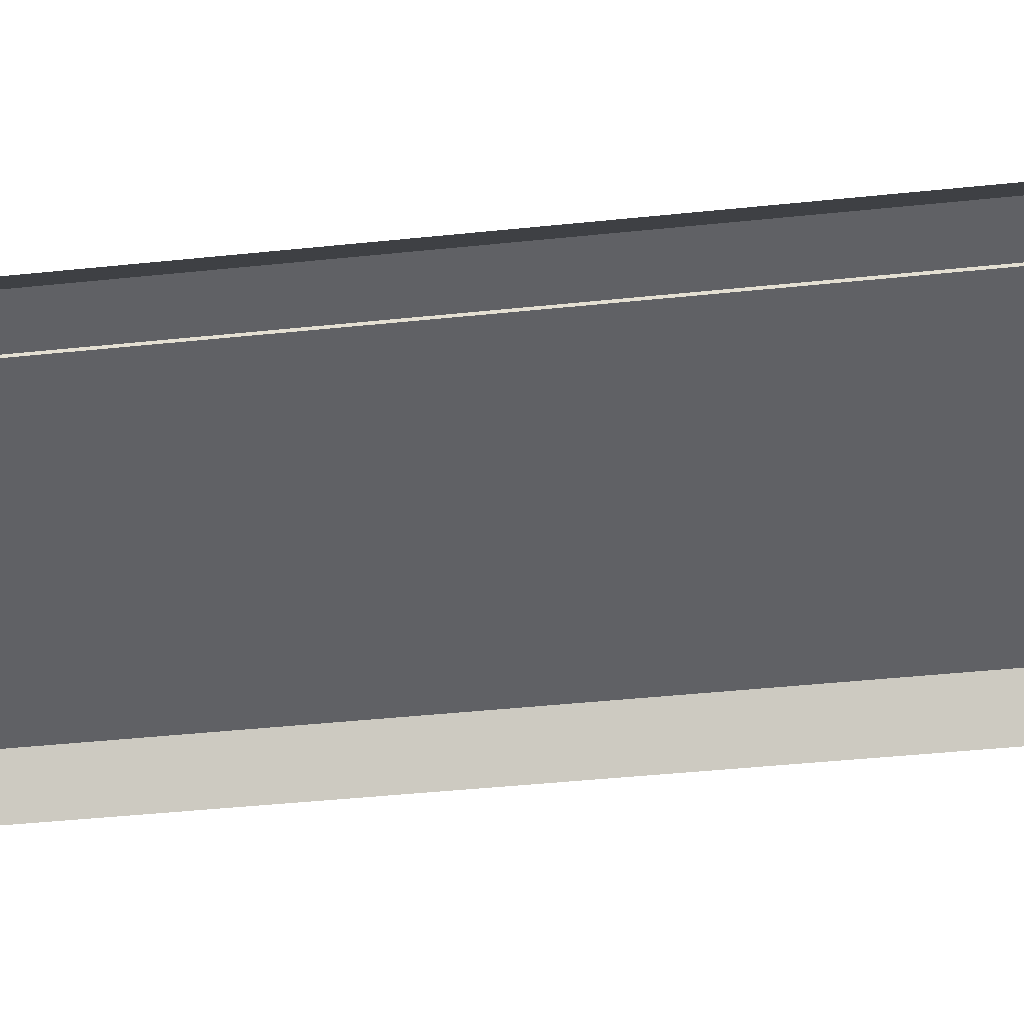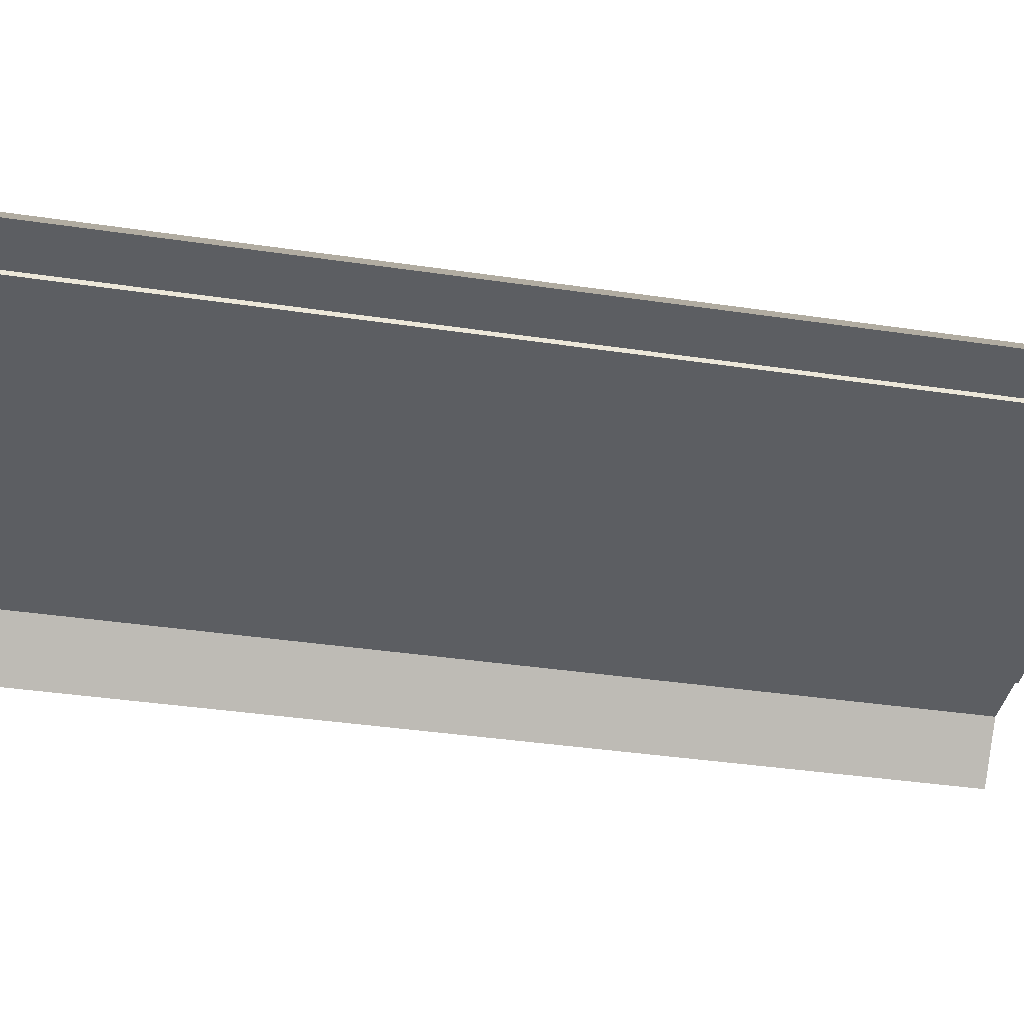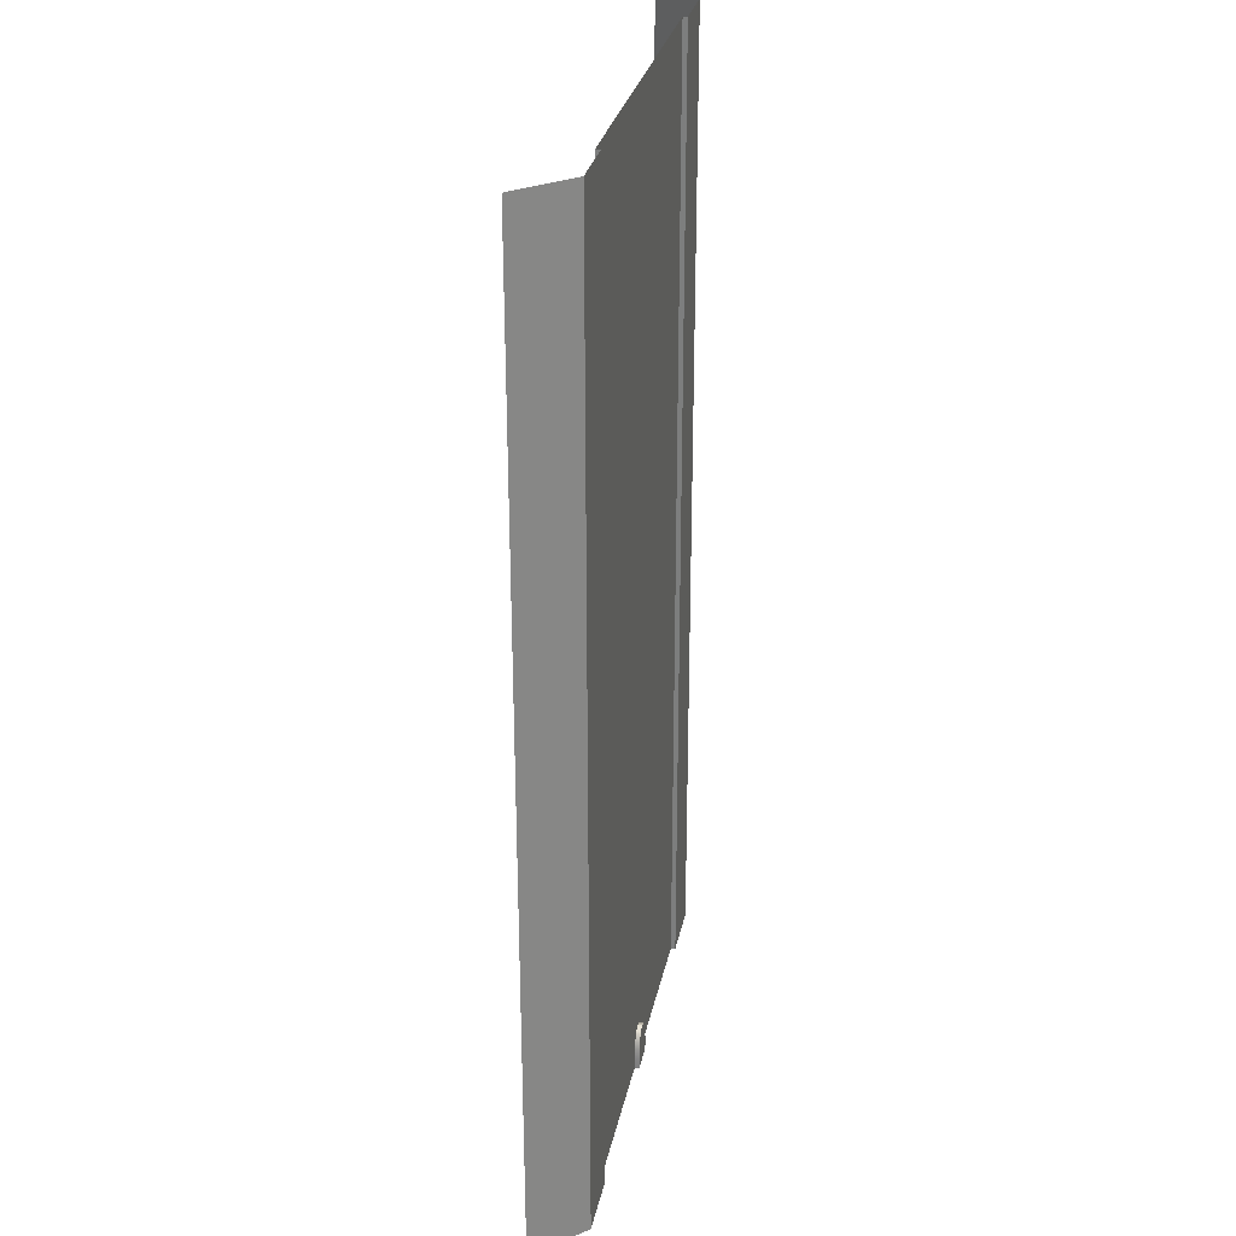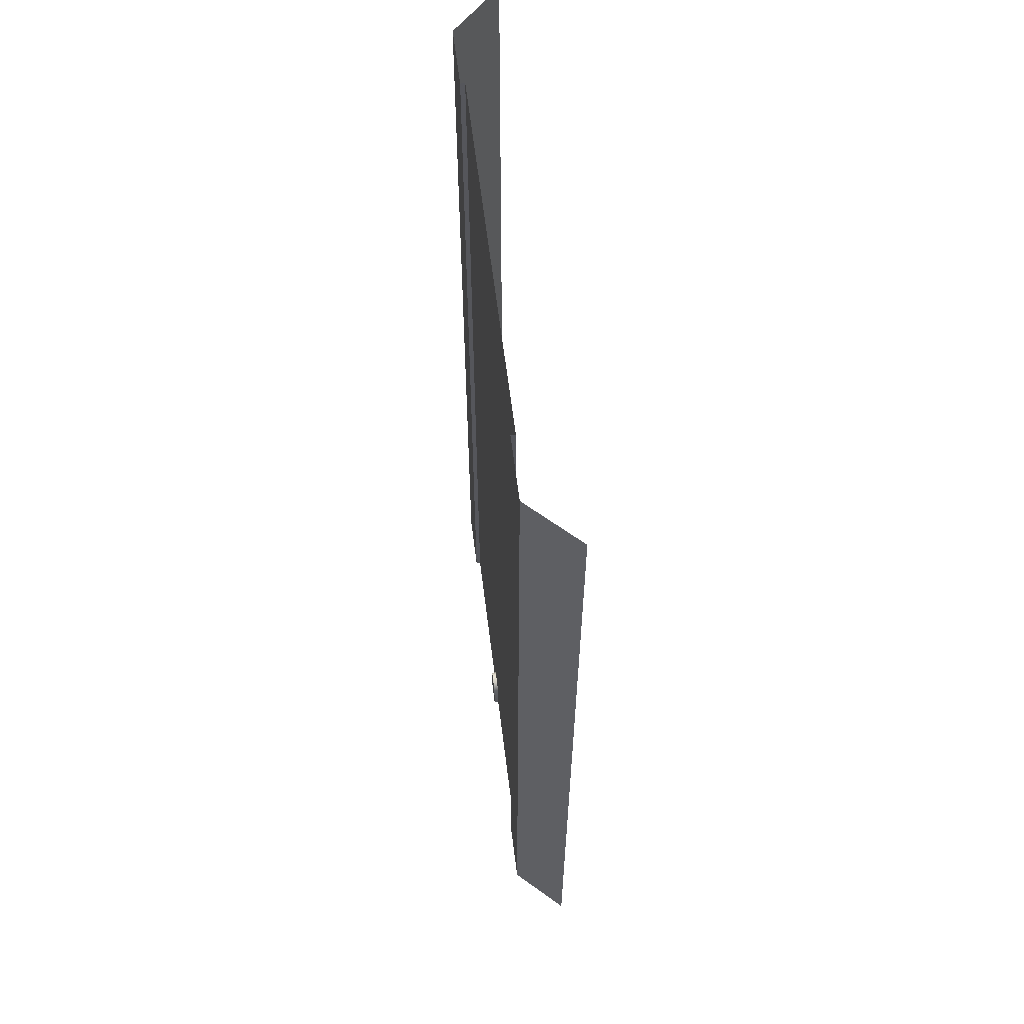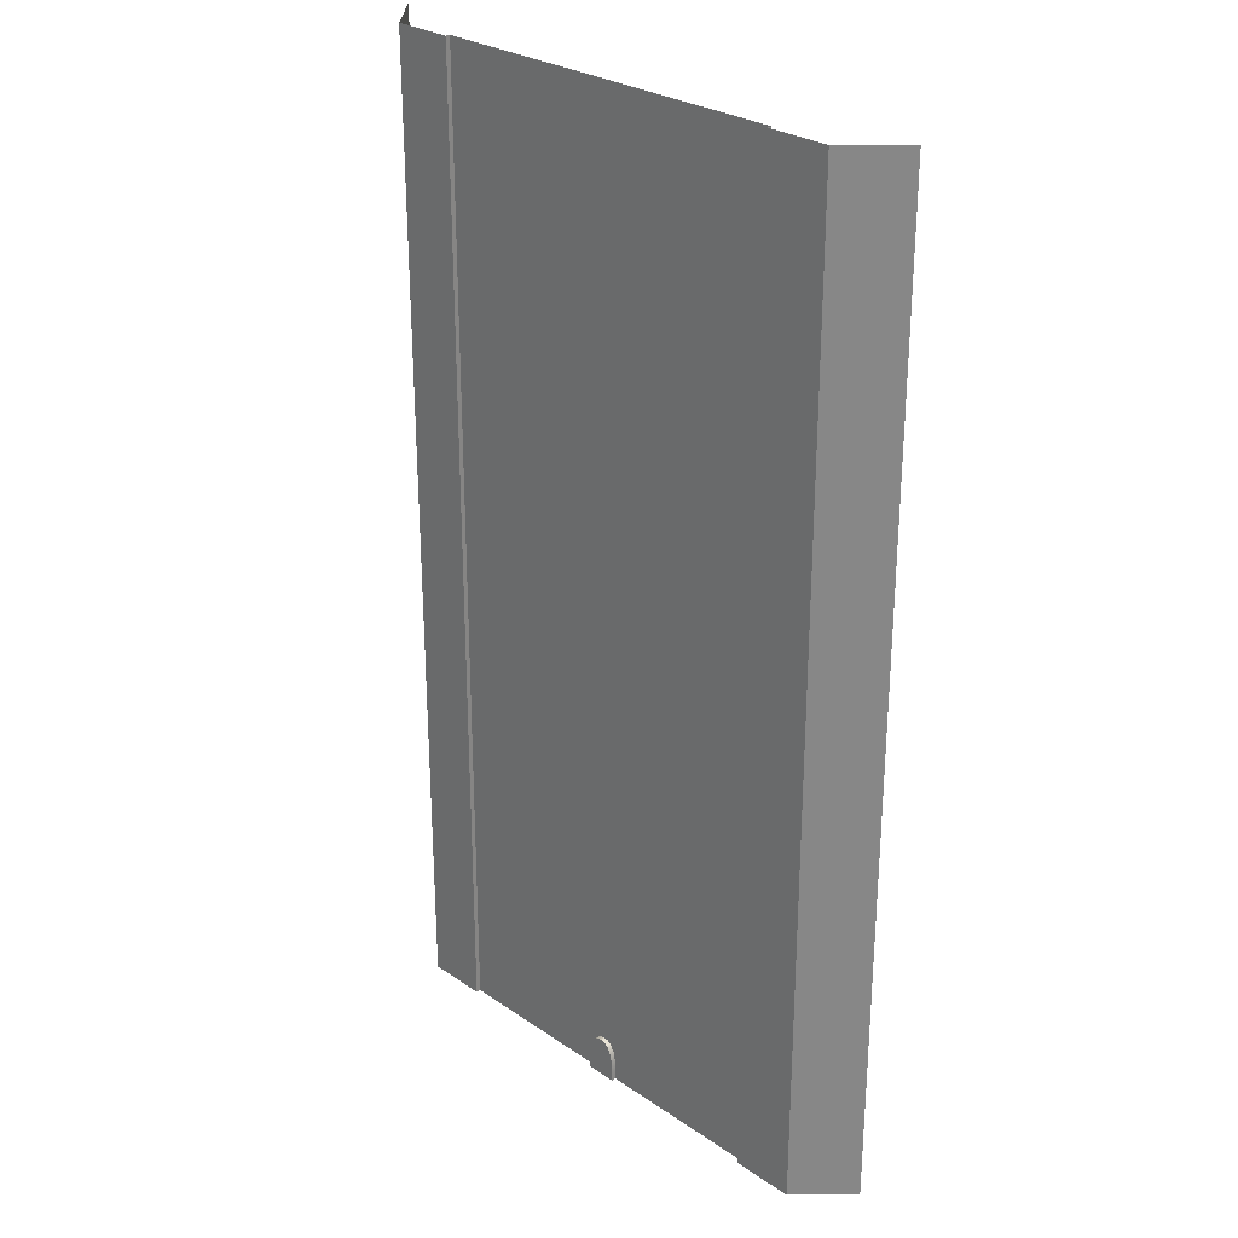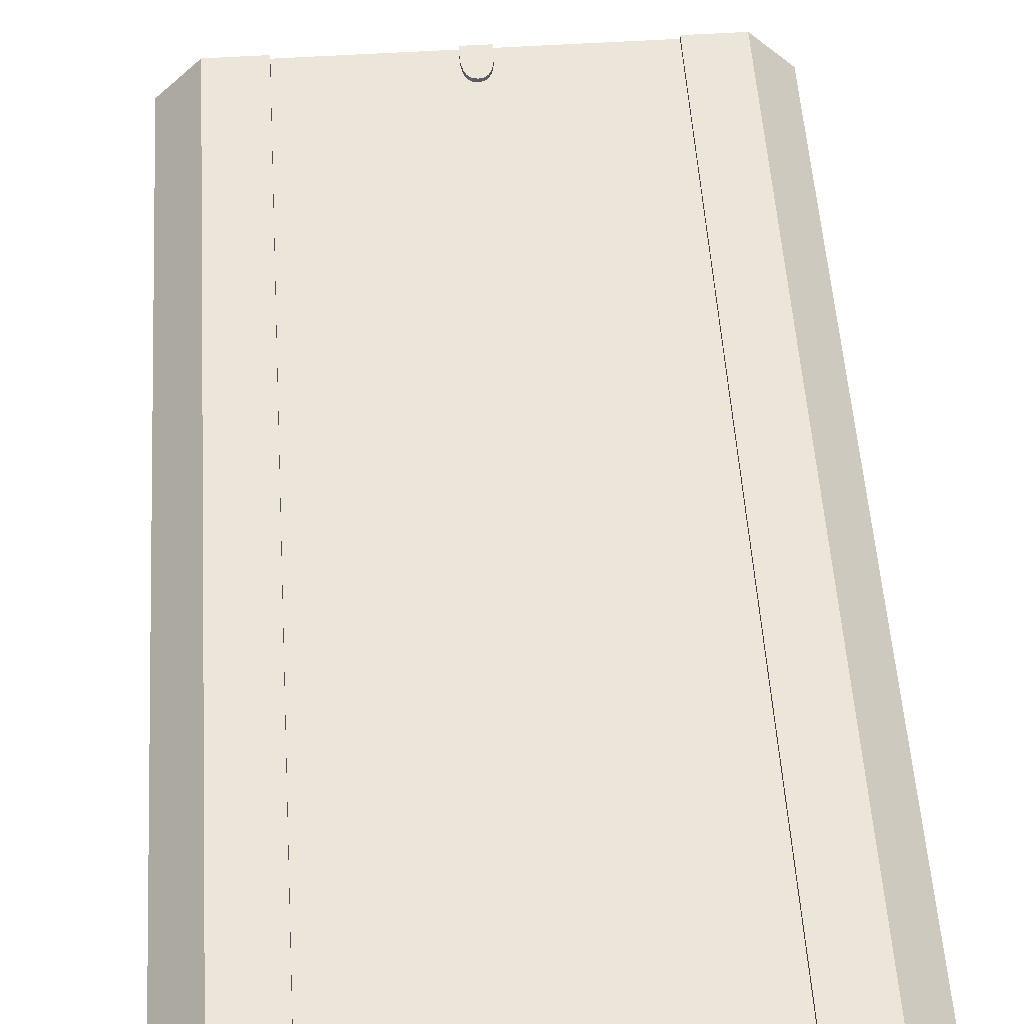
<metadata>
{"format":"obj","ext":"obj","renderer":"f3d","projection":"perspective","resolution":1024,"background":"white","views":[{"elev":-49.0,"azim":96.4,"up":"+Y"},{"elev":-37.9,"azim":-100.7,"up":"+Y"},{"elev":28.7,"azim":101.3,"up":"+Z"},{"elev":62.4,"azim":-97.1,"up":"+Z"},{"elev":27.7,"azim":-133.9,"up":"+Z"},{"elev":55.7,"azim":-3.8,"up":"+Y"}]}
</metadata>
<code>
v  -16 0 -0
v  -12 0 -0
v  -12 0 -5.333
v  -16 0 -5.333
v  -1 0 -32
v  -1 0 -31.3
v  -0.96 0 -30.6
v  -0.84 0 -30.04
v  -0.64 0 -29.65
v  -0.36 0 -29.41
v  -0 0 -29.33
v  -0 0 -32
v  12 0 -0
v  16 0 -0
v  16 0 -5.333
v  12 0 -5.333
v  -12 -0.3 -0
v  -12 -0.3 -5.333
v  1 0 -31.3
v  1 -0.3 -31.3
v  1 -0.3 -32
v  1 0 -32
v  -19 -3.165 -0
v  -19 -3.165 5.333
v  -16 0 5.333
v  19 -3.165 -0
v  16 0 5.333
v  19 -3.165 5.333
v  -1 -0.3 -32
v  -1 -0.3 -31.3
v  0.96 0 -30.6
v  0.84 0 -30.04
v  0.64 0 -29.65
v  0.36 0 -29.41
v  12 -0.3 -0
v  12 -0.3 5.333
v  12 0 5.333
v  -0 -0.3 -29.33
v  0.96 -0.3 -30.6
v  -0.96 -0.3 -30.6
v  0.84 -0.3 -30.04
v  0.64 -0.3 -29.65
v  0.36 -0.3 -29.41
v  -0.84 -0.3 -30.04
v  -0.64 -0.3 -29.65
v  -0.36 -0.3 -29.41
v  -0 -0.3 -0
v  -12 -0.3 5.333
v  -0 -0.3 5.333
v  12 -0.3 -5.333
v  -0 -0.3 -5.333
v  -16 0 32
v  -12 0 32
v  -12 0 26.67
v  -16 0 26.67
v  -12 0 21.33
v  -16 0 21.33
v  -12 0 16
v  -16 0 16
v  -12 0 10.67
v  -16 0 10.67
v  -12 0 5.333
v  -12 0 -32
v  -16 0 -32
v  -16 0 -26.67
v  -12 0 -26.67
v  -16 0 -21.33
v  -12 0 -21.33
v  -16 0 -16
v  -12 0 -16
v  -16 0 -10.67
v  -12 0 -10.67
v  12 0 32
v  16 0 32
v  16 0 26.67
v  12 0 26.67
v  16 0 21.33
v  12 0 21.33
v  16 0 16
v  12 0 16
v  16 0 10.67
v  12 0 10.67
v  16 0 -32
v  12 0 -32
v  12 0 -26.67
v  16 0 -26.67
v  12 0 -21.33
v  16 0 -21.33
v  12 0 -16
v  16 0 -16
v  12 0 -10.67
v  16 0 -10.67
v  -12 -0.3 32
v  -12 -0.3 26.67
v  -12 -0.3 21.33
v  -12 -0.3 16
v  -12 -0.3 10.67
v  -12 -0.3 -32
v  -12 -0.3 -26.67
v  -12 -0.3 -21.33
v  -12 -0.3 -16
v  -12 -0.3 -10.67
v  -19 -3.165 -32
v  -19 -3.165 -26.67
v  -19 -3.165 -21.33
v  -19 -3.165 -16
v  -19 -3.165 -10.67
v  -19 -3.165 -5.333
v  -19 -3.165 32
v  -19 -3.165 26.67
v  -19 -3.165 21.33
v  -19 -3.165 16
v  -19 -3.165 10.67
v  19 -3.165 -32
v  19 -3.165 -26.67
v  19 -3.165 -21.33
v  19 -3.165 -16
v  19 -3.165 -10.67
v  19 -3.165 -5.333
v  19 -3.165 32
v  19 -3.165 26.67
v  19 -3.165 21.33
v  19 -3.165 16
v  19 -3.165 10.67
v  12 -0.3 -32
v  12 -0.3 -26.67
v  12 -0.3 -21.33
v  12 -0.3 -16
v  12 -0.3 -10.67
v  12 -0.3 32
v  12 -0.3 26.67
v  12 -0.3 21.33
v  12 -0.3 16
v  12 -0.3 10.67
v  -0 -0.3 -32
v  -0 -0.3 -26.67
v  -0 -0.3 -21.33
v  -0 -0.3 -16
v  -0 -0.3 -10.67
v  -0 -0.3 32
v  -0 -0.3 26.67
v  -0 -0.3 21.33
v  -0 -0.3 16
v  -0 -0.3 10.67
g Plane001
f 1 2 3
f 3 4 1
f 5 6 7
f 5 7 8
f 5 8 9
f 5 9 10
f 5 10 11
f 11 11 12
f 5 11 12
f 13 14 15
f 15 16 13
f 2 17 18
f 18 3 2
f 19 20 21
f 21 22 19
f 1 23 24
f 24 25 1
f 26 14 27
f 27 28 26
f 5 29 30
f 30 6 5
f 22 12 11
f 19 22 11
f 31 19 11
f 32 31 11
f 33 32 11
f 34 33 11
f 11 34 11
f 13 35 36
f 36 37 13
f 11 38 38
f 38 11 11
f 11 38 38
f 38 11 11
f 39 20 19
f 19 31 39
f 7 6 30
f 30 40 7
f 41 39 31
f 31 32 41
f 42 41 32
f 32 33 42
f 43 42 33
f 33 34 43
f 38 43 34
f 34 11 38
f 8 7 40
f 40 44 8
f 9 8 44
f 44 45 9
f 10 9 45
f 45 46 10
f 11 10 46
f 46 38 11
f 47 17 48
f 48 49 47
f 47 35 50
f 50 51 47
f 52 53 54
f 54 55 52
f 55 54 56
f 56 57 55
f 57 56 58
f 58 59 57
f 59 58 60
f 60 61 59
f 61 60 62
f 62 25 61
f 25 62 2
f 2 1 25
f 63 64 65
f 65 66 63
f 66 65 67
f 67 68 66
f 68 67 69
f 69 70 68
f 70 69 71
f 71 72 70
f 72 71 4
f 4 3 72
f 73 74 75
f 75 76 73
f 76 75 77
f 77 78 76
f 78 77 79
f 79 80 78
f 80 79 81
f 81 82 80
f 82 81 27
f 27 37 82
f 37 27 14
f 14 13 37
f 83 84 85
f 85 86 83
f 86 85 87
f 87 88 86
f 88 87 89
f 89 90 88
f 90 89 91
f 91 92 90
f 92 91 16
f 16 15 92
f 53 93 94
f 94 54 53
f 54 94 95
f 95 56 54
f 56 95 96
f 96 58 56
f 58 96 97
f 97 60 58
f 60 97 48
f 48 62 60
f 62 48 17
f 17 2 62
f 98 63 66
f 66 99 98
f 99 66 68
f 68 100 99
f 100 68 70
f 70 101 100
f 101 70 72
f 72 102 101
f 102 72 3
f 3 18 102
f 64 103 104
f 104 65 64
f 65 104 105
f 105 67 65
f 67 105 106
f 106 69 67
f 69 106 107
f 107 71 69
f 71 107 108
f 108 4 71
f 4 108 23
f 23 1 4
f 109 52 55
f 55 110 109
f 110 55 57
f 57 111 110
f 111 57 59
f 59 112 111
f 112 59 61
f 61 113 112
f 113 61 25
f 25 24 113
f 114 83 86
f 86 115 114
f 115 86 88
f 88 116 115
f 116 88 90
f 90 117 116
f 117 90 92
f 92 118 117
f 118 92 15
f 15 119 118
f 119 15 14
f 14 26 119
f 74 120 121
f 121 75 74
f 75 121 122
f 122 77 75
f 77 122 123
f 123 79 77
f 79 123 124
f 124 81 79
f 81 124 28
f 28 27 81
f 84 125 126
f 126 85 84
f 85 126 127
f 127 87 85
f 87 127 128
f 128 89 87
f 89 128 129
f 129 91 89
f 91 129 50
f 50 16 91
f 16 50 35
f 35 13 16
f 130 73 76
f 76 131 130
f 131 76 78
f 78 132 131
f 132 78 80
f 80 133 132
f 133 80 82
f 82 134 133
f 134 82 37
f 37 36 134
f 135 98 98
f 135 98 99
f 136 135 99
f 136 99 100
f 100 137 136
f 137 100 101
f 101 138 137
f 138 101 102
f 102 139 138
f 139 102 18
f 18 51 139
f 51 18 17
f 17 47 51
f 93 140 141
f 141 94 93
f 94 141 142
f 142 95 94
f 95 142 143
f 143 96 95
f 96 143 144
f 144 97 96
f 97 144 49
f 49 48 97
f 140 130 131
f 131 141 140
f 141 131 132
f 132 142 141
f 142 132 133
f 133 143 142
f 143 133 134
f 134 144 143
f 144 134 36
f 36 49 144
f 49 36 35
f 35 47 49
f 126 125 125
f 126 125 135
f 126 135 136
f 126 136 137
f 137 127 126
f 127 137 138
f 138 128 127
f 128 138 139
f 139 129 128
f 129 139 51
f 51 50 129

</code>
